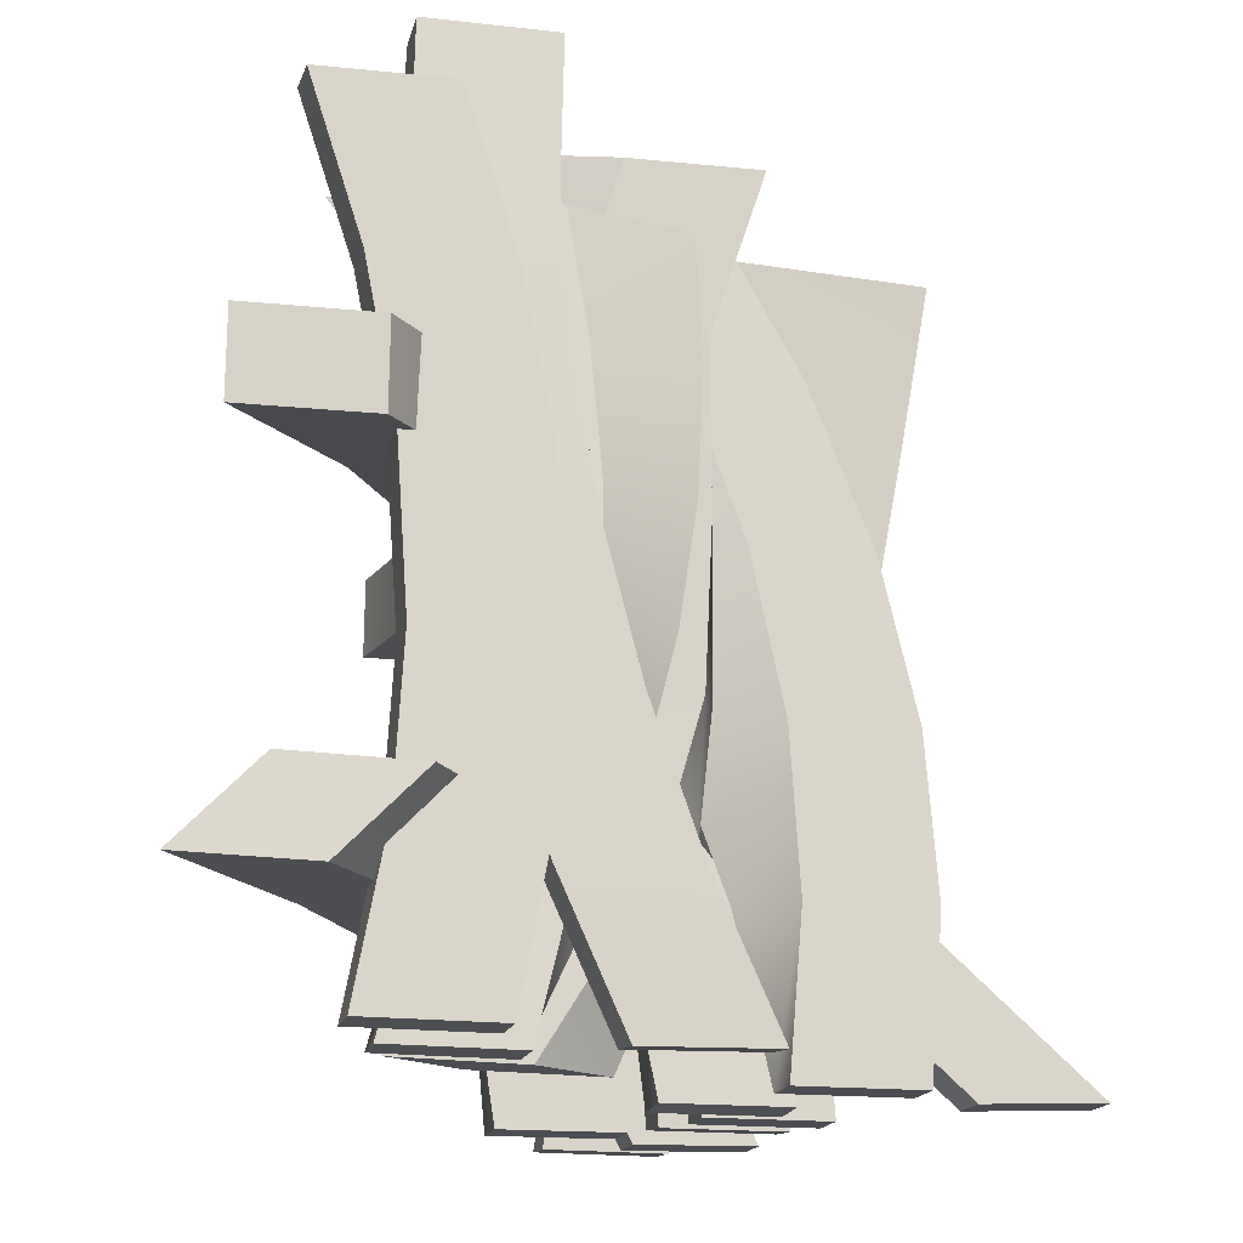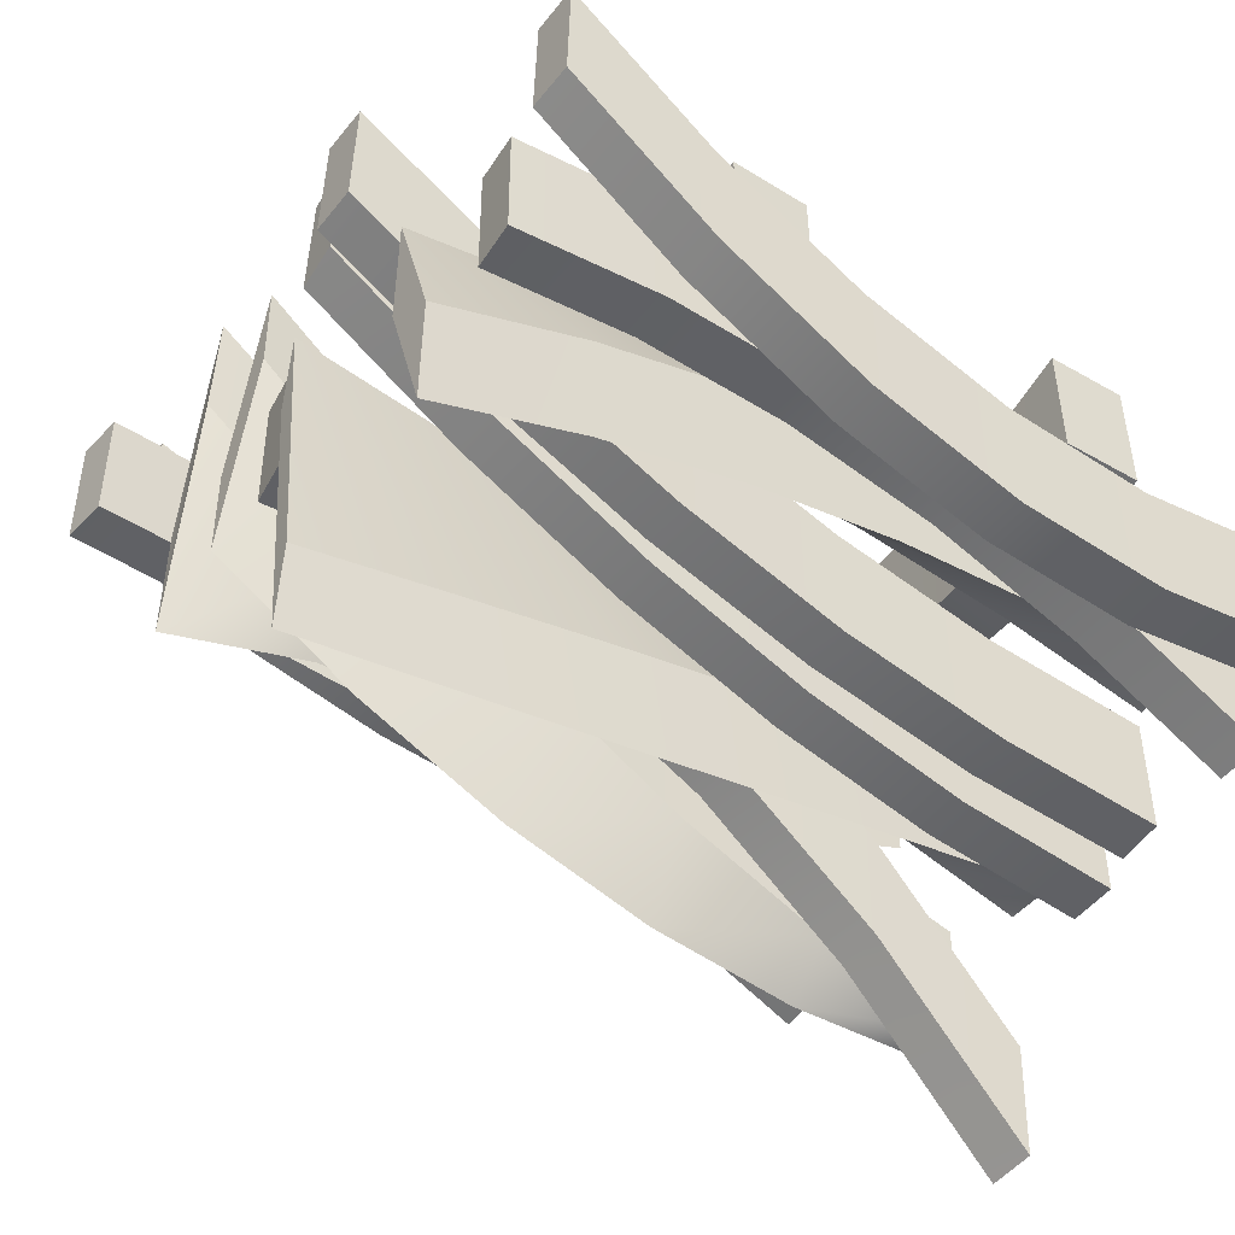
<metadata>
{"format":"obj","ext":"obj","renderer":"f3d","projection":"perspective","resolution":1024,"background":"white","views":[{"elev":-16.4,"azim":76.8,"up":"+Y"},{"elev":-47.9,"azim":-125.5,"up":"+Z"}]}
</metadata>
<code>
g Old_Fence:Old_Fence Mesh
v -0.4303 -0.3263 0.3678
v -0.4343 -0.5097 0.4004
v -0.4926 -0.5062 0.3993
v -0.4886 -0.3236 0.3676
v -0.4273 -0.1427 0.3783
v -0.4856 -0.1408 0.3786
v -0.4254 0.04066 0.432
v -0.4837 0.04178 0.4324
v -0.4245 0.2236 0.5287
v -0.4828 0.2239 0.5289
v -0.4245 0.4058 0.6684
v -0.4829 0.4053 0.668
v -0.4303 -0.326 0.5174
v -0.4886 -0.3233 0.5172
v -0.4926 -0.505 0.5488
v -0.4343 -0.5085 0.5498
v -0.4273 -0.1434 0.5278
v -0.4856 -0.1415 0.5282
v -0.4254 0.03902 0.5812
v -0.4837 0.04014 0.5817
v -0.4245 0.221 0.6775
v -0.4828 0.2213 0.6777
v -0.4245 0.4023 0.8165
v -0.4829 0.4018 0.8161
v -0.3595 -0.3241 0.4045
v -0.3601 -0.5072 0.3116
v -0.4184 -0.5072 0.3116
v -0.4178 -0.3231 0.4049
v -0.3576 -0.1406 0.4683
v -0.4159 -0.1387 0.4688
v -0.3546 0.04306 0.5029
v -0.4129 0.04595 0.5033
v -0.3503 0.2267 0.5085
v -0.4086 0.2306 0.5083
v -0.3448 0.4103 0.485
v -0.4031 0.4151 0.4839
v -0.3595 -0.3258 0.5537
v -0.4178 -0.3248 0.5541
v -0.4184 -0.5096 0.4605
v -0.3601 -0.5096 0.4605
v -0.3576 -0.1417 0.6177
v -0.4159 -0.1397 0.6182
v -0.3546 0.04262 0.6525
v -0.4129 0.04552 0.6528
v -0.3503 0.2269 0.6581
v -0.4086 0.2308 0.6579
v -0.3448 0.4111 0.6345
v -0.4031 0.4159 0.6335
v -0.2696 -0.3146 0.5184
v -0.2693 -0.5082 0.4882
v -0.3276 -0.5082 0.4882
v -0.3278 -0.3151 0.4814
v -0.2707 -0.1209 0.5299
v -0.3285 -0.1219 0.4559
v -0.2719 0.07276 0.5217
v -0.3291 0.07125 0.4112
v -0.2731 0.2663 0.4936
v -0.3294 0.2643 0.347
v -0.2737 0.4597 0.4458
v -0.3289 0.4571 0.2638
v -0.2707 -0.3146 0.6677
v -0.3289 -0.3151 0.6306
v -0.3276 -0.5087 0.6378
v -0.2693 -0.5087 0.6377
v -0.2727 -0.1205 0.6782
v -0.3305 -0.1215 0.6042
v -0.275 0.0735 0.6684
v -0.3322 0.07198 0.5577
v -0.2772 0.2674 0.6379
v -0.3334 0.2654 0.4911
v -0.2788 0.4612 0.5871
v -0.3339 0.4587 0.4048
v -0.2019 -0.3055 0.3309
v -0.2065 -0.5102 0.3184
v -0.2648 -0.5057 0.3184
v -0.2602 -0.302 0.3313
v -0.1985 -0.1008 0.3689
v -0.2568 -0.09833 0.3695
v -0.1963 0.1038 0.4324
v -0.2546 0.1052 0.4329
v -0.1954 0.3081 0.5214
v -0.2537 0.3084 0.5215
v -0.1957 0.512 0.6358
v -0.254 0.5112 0.6353
v -0.2019 -0.3061 0.4805
v -0.2602 -0.3026 0.4809
v -0.2648 -0.5057 0.468
v -0.2065 -0.5102 0.468
v -0.1985 -0.102 0.5184
v -0.2568 -0.09957 0.519
v -0.1963 0.102 0.5817
v -0.2546 0.1033 0.5822
v -0.1954 0.3056 0.6704
v -0.2537 0.3059 0.6705
v -0.1957 0.5089 0.7845
v -0.254 0.5081 0.784
v -0.1262 -0.3101 0.3049
v -0.1268 -0.5083 0.2903
v -0.1851 -0.5083 0.2903
v -0.1846 -0.3093 0.3051
v -0.1247 -0.1121 0.3487
v -0.183 -0.1104 0.3492
v -0.1222 0.08553 0.4216
v -0.1805 0.08812 0.4228
v -0.1186 0.2828 0.5236
v -0.1769 0.2862 0.5256
v -0.1141 0.4794 0.6545
v -0.1723 0.4837 0.6577
v -0.1262 -0.3108 0.4545
v -0.1846 -0.31 0.4546
v -0.1851 -0.5083 0.44
v -0.1268 -0.5083 0.44
v -0.1247 -0.1135 0.4981
v -0.183 -0.1118 0.4986
v -0.1222 0.08346 0.5708
v -0.1805 0.08604 0.5719
v -0.1186 0.28 0.6724
v -0.1769 0.2834 0.6744
v -0.1141 0.476 0.8028
v -0.1723 0.4802 0.806
v -0.0393 -0.3153 0.4006
v -0.03658 -0.5069 0.3601
v -0.09487 -0.5095 0.3601
v -0.09699 -0.3167 0.3196
v -0.04121 -0.1236 0.4403
v -0.09709 -0.1239 0.28
v -0.04228 0.06807 0.4782
v -0.09516 0.06892 0.242
v -0.04248 0.2598 0.5137
v -0.09126 0.2616 0.2065
v -0.04177 0.4517 0.546
v -0.08542 0.4541 0.1743
v -0.04154 -0.3154 0.5487
v -0.09924 -0.3167 0.4677
v -0.09487 -0.5095 0.5097
v -0.03658 -0.5069 0.5097
v -0.04565 -0.1237 0.5837
v -0.1015 -0.1239 0.4234
v -0.04882 0.06817 0.6139
v -0.1017 0.06902 0.3777
v -0.05099 0.2601 0.6389
v -0.09977 0.2619 0.3317
v -0.05207 0.4522 0.6581
v -0.09572 0.4547 0.2863
v 0.03648 -0.3207 0.2439
v 0.03537 -0.5025 0.03867
v -0.02294 -0.5025 0.03867
v -0.02182 -0.319 0.2456
v 0.03983 -0.1376 0.3957
v -0.01844 -0.1341 0.3981
v 0.0454 0.0463 0.4936
v -0.01282 0.05164 0.4957
v 0.05319 0.2306 0.5377
v -0.004951 0.2377 0.5383
v 0.0632 0.4148 0.5279
v 0.00516 0.4237 0.5261
v 0.03648 -0.3247 0.3916
v -0.02182 -0.3229 0.3933
v -0.02294 -0.5076 0.185
v 0.03537 -0.5076 0.185
v 0.03983 -0.1404 0.5443
v -0.01844 -0.1369 0.5467
v 0.0454 0.04472 0.6429
v -0.01282 0.05009 0.645
v 0.05319 0.2302 0.6873
v -0.004951 0.2374 0.6879
v 0.0632 0.4156 0.6775
v 0.00516 0.4246 0.6756
v 0.1241 -0.3199 0.2504
v 0.1243 -0.5083 0.265
v 0.06597 -0.5083 0.265
v 0.06613 -0.3201 0.309
v 0.1236 -0.1314 0.2655
v 0.06661 -0.1324 0.382
v 0.1229 0.05707 0.3107
v 0.0674 0.05479 0.4836
v 0.1218 0.2454 0.3863
v 0.06849 0.2414 0.6133
v 0.1204 0.4334 0.4926
v 0.06988 0.4273 0.7707
v 0.1258 -0.3205 0.3991
v 0.06776 -0.3208 0.4578
v 0.06597 -0.5083 0.4146
v 0.1243 -0.5083 0.4146
v 0.1269 -0.1327 0.4117
v 0.06984 -0.1337 0.5281
v 0.1277 0.0552 0.4526
v 0.07221 0.05291 0.6254
v 0.1281 0.243 0.5223
v 0.07482 0.239 0.7492
v 0.1282 0.4306 0.6211
v 0.07766 0.4244 0.8992
v 0.1937 -0.3184 0.5715
v 0.1927 -0.5068 0.6888
v 0.1344 -0.5076 0.5974
v 0.1354 -0.3169 0.515
v 0.197 -0.1293 0.5177
v 0.1388 -0.1257 0.4951
v 0.2026 0.06 0.5105
v 0.1443 0.06532 0.5293
v 0.2103 0.249 0.5142
v 0.1521 0.2556 0.6192
v 0.2202 0.4376 0.4532
v 0.1621 0.4444 0.7725
v 0.1937 -0.3164 0.7207
v 0.1354 -0.3156 0.6645
v 0.1343 -0.5049 0.7462
v 0.1927 -0.5034 0.837
v 0.197 -0.1285 0.6672
v 0.1388 -0.1258 0.6447
v 0.2025 0.05966 0.6602
v 0.1443 0.06388 0.6787
v 0.2102 0.248 0.6645
v 0.152 0.2528 0.7679
v 0.2199 0.4364 0.6068
v 0.1619 0.4401 0.92
v 0.2838 -0.3645 0.6746
v 0.2855 -0.5076 0.7096
v 0.2272 -0.5076 0.7094
v 0.2281 -0.3645 0.6425
v 0.2824 -0.2213 0.6518
v 0.2295 -0.2213 0.5908
v 0.2811 -0.0781 0.6412
v 0.2313 -0.0781 0.5543
v 0.2798 0.06518 0.6426
v 0.233 0.06518 0.5331
v 0.2781 0.2085 0.6558
v 0.2345 0.2085 0.5268
v 0.2758 0.3517 0.6799
v 0.2355 0.3517 0.5347
v 0.2828 -0.3634 0.8239
v 0.2272 -0.3634 0.7916
v 0.2272 -0.5062 0.8586
v 0.2855 -0.5062 0.8591
v 0.2805 -0.2206 0.8003
v 0.2277 -0.2206 0.7391
v 0.2784 -0.07769 0.7884
v 0.2285 -0.07769 0.7015
v 0.2761 0.06526 0.788
v 0.2293 0.06526 0.6785
v 0.2735 0.2082 0.7987
v 0.2299 0.2082 0.6698
v 0.2703 0.3511 0.8199
v 0.23 0.3511 0.6748
v 0.3656 -0.342 0.5603
v 0.3611 -0.5095 0.4833
v 0.3029 -0.5041 0.4833
v 0.3073 -0.3383 0.5603
v 0.3683 -0.1742 0.621
v 0.31 -0.1723 0.621
v 0.3694 -0.006231 0.6655
v 0.3111 -0.006011 0.6655
v 0.3688 0.1619 0.6936
v 0.3104 0.1604 0.6936
v 0.3664 0.3301 0.7055
v 0.3081 0.3268 0.7055
v 0.3624 0.4981 0.701
v 0.3041 0.4931 0.701
v 0.3655 -0.344 0.7095
v 0.3073 -0.3403 0.7095
v 0.3028 -0.5065 0.6323
v 0.361 -0.512 0.6323
v 0.3683 -0.1758 0.7704
v 0.31 -0.1738 0.7704
v 0.3694 -0.007276 0.815
v 0.3111 -0.007046 0.815
v 0.3688 0.1613 0.8432
v 0.3105 0.1598 0.8432
v 0.3664 0.33 0.8551
v 0.3081 0.3267 0.8551
v 0.3624 0.4985 0.8506
v 0.3041 0.4935 0.8506
v 0.4393 -0.3278 0.7223
v 0.4389 -0.5082 0.7566
v 0.3806 -0.5082 0.7566
v 0.381 -0.3272 0.7222
v 0.4405 -0.1475 0.7114
v 0.3822 -0.1462 0.7114
v 0.4425 0.0329 0.7239
v 0.3842 0.03479 0.7241
v 0.4454 0.2132 0.7597
v 0.3871 0.2157 0.7604
v 0.449 0.3932 0.8189
v 0.3908 0.3964 0.8201
v 0.4393 -0.3274 0.8719
v 0.381 -0.3267 0.8718
v 0.3806 -0.5072 0.9061
v 0.4389 -0.5072 0.9061
v 0.4405 -0.1475 0.861
v 0.3822 -0.1462 0.861
v 0.4425 0.03238 0.8734
v 0.3842 0.03427 0.8737
v 0.4454 0.2121 0.9092
v 0.3871 0.2146 0.9098
v 0.449 0.3917 0.9682
v 0.3908 0.3948 0.9694
v -0.2518 0.06428 0.5889
v -0.4372 0.06599 0.6215
v -0.437 0.1621 0.6205
v -0.2504 0.1604 0.5888
v -0.06637 0.06023 0.5994
v -0.06384 0.1563 0.5998
v 0.1187 0.05385 0.6531
v 0.1223 0.1499 0.6536
v 0.3031 0.04515 0.7499
v 0.3079 0.1411 0.7501
v 0.4866 0.0342 0.8896
v 0.4926 0.1301 0.8891
v -0.2515 0.06429 0.7385
v -0.2501 0.1604 0.7384
v -0.4358 0.1622 0.7699
v -0.436 0.06603 0.771
v -0.06707 0.06024 0.749
v -0.06456 0.1563 0.7493
v 0.117 0.05389 0.8024
v 0.1207 0.1499 0.8028
v 0.3005 0.04528 0.8986
v 0.3053 0.1413 0.8989
v 0.4831 0.03445 1.038
v 0.489 0.1304 1.037
v -0.2546 -0.3793 0.5963
v -0.4384 -0.3728 0.6215
v -0.4348 -0.2767 0.6204
v -0.2518 -0.2833 0.5775
v -0.07068 -0.384 0.6161
v -0.06875 -0.2881 0.5792
v 0.1131 -0.3861 0.6797
v 0.1142 -0.2904 0.6244
v 0.2963 -0.3849 0.7854
v 0.2967 -0.2896 0.7115
v 0.4789 -0.3796 0.9314
v 0.4784 -0.2848 0.8385
v -0.2543 -0.3785 0.7458
v -0.2516 -0.2824 0.727
v -0.4337 -0.2767 0.7697
v -0.4372 -0.3728 0.771
v -0.07137 -0.3823 0.7653
v -0.06946 -0.2864 0.7285
v 0.1114 -0.3836 0.8281
v 0.1125 -0.2879 0.773
v 0.2938 -0.3815 0.9328
v 0.2941 -0.2862 0.8591
v 0.4754 -0.3755 1.077
v 0.4749 -0.2807 0.9848
f 1 2 3
f 3 4 1
f 5 1 4
f 4 6 5
f 7 5 6
f 6 8 7
f 9 7 8
f 8 10 9
f 11 9 10
f 10 12 11
f 13 14 15
f 15 16 13
f 17 18 14
f 14 13 17
f 19 20 18
f 18 17 19
f 21 22 20
f 20 19 21
f 23 24 22
f 22 21 23
f 16 15 3
f 3 2 16
f 13 16 2
f 2 1 13
f 17 13 1
f 1 5 17
f 19 17 5
f 5 7 19
f 21 19 7
f 7 9 21
f 23 21 9
f 9 11 23
f 24 23 11
f 11 12 24
f 22 24 12
f 12 10 22
f 20 22 10
f 10 8 20
f 18 20 8
f 8 6 18
f 14 18 6
f 6 4 14
f 15 14 4
f 4 3 15
f 25 26 27
f 27 28 25
f 29 25 28
f 28 30 29
f 31 29 30
f 30 32 31
f 33 31 32
f 32 34 33
f 35 33 34
f 34 36 35
f 37 38 39
f 39 40 37
f 41 42 38
f 38 37 41
f 43 44 42
f 42 41 43
f 45 46 44
f 44 43 45
f 47 48 46
f 46 45 47
f 40 39 27
f 27 26 40
f 37 40 26
f 26 25 37
f 41 37 25
f 25 29 41
f 43 41 29
f 29 31 43
f 45 43 31
f 31 33 45
f 47 45 33
f 33 35 47
f 48 47 35
f 35 36 48
f 46 48 36
f 36 34 46
f 44 46 34
f 34 32 44
f 42 44 32
f 32 30 42
f 38 42 30
f 30 28 38
f 39 38 28
f 28 27 39
f 49 50 51
f 51 52 49
f 53 49 52
f 52 54 53
f 55 53 54
f 54 56 55
f 57 55 56
f 56 58 57
f 59 57 58
f 58 60 59
f 61 62 63
f 63 64 61
f 65 66 62
f 62 61 65
f 67 68 66
f 66 65 67
f 69 70 68
f 68 67 69
f 71 72 70
f 70 69 71
f 64 63 51
f 51 50 64
f 61 64 50
f 50 49 61
f 65 61 49
f 49 53 65
f 67 65 53
f 53 55 67
f 69 67 55
f 55 57 69
f 71 69 57
f 57 59 71
f 72 71 59
f 59 60 72
f 70 72 60
f 60 58 70
f 68 70 58
f 58 56 68
f 66 68 56
f 56 54 66
f 62 66 54
f 54 52 62
f 63 62 52
f 52 51 63
f 73 74 75
f 75 76 73
f 77 73 76
f 76 78 77
f 79 77 78
f 78 80 79
f 81 79 80
f 80 82 81
f 83 81 82
f 82 84 83
f 85 86 87
f 87 88 85
f 89 90 86
f 86 85 89
f 91 92 90
f 90 89 91
f 93 94 92
f 92 91 93
f 95 96 94
f 94 93 95
f 88 87 75
f 75 74 88
f 85 88 74
f 74 73 85
f 89 85 73
f 73 77 89
f 91 89 77
f 77 79 91
f 93 91 79
f 79 81 93
f 95 93 81
f 81 83 95
f 96 95 83
f 83 84 96
f 94 96 84
f 84 82 94
f 92 94 82
f 82 80 92
f 90 92 80
f 80 78 90
f 86 90 78
f 78 76 86
f 87 86 76
f 76 75 87
f 97 98 99
f 99 100 97
f 101 97 100
f 100 102 101
f 103 101 102
f 102 104 103
f 105 103 104
f 104 106 105
f 107 105 106
f 106 108 107
f 109 110 111
f 111 112 109
f 113 114 110
f 110 109 113
f 115 116 114
f 114 113 115
f 117 118 116
f 116 115 117
f 119 120 118
f 118 117 119
f 112 111 99
f 99 98 112
f 109 112 98
f 98 97 109
f 113 109 97
f 97 101 113
f 115 113 101
f 101 103 115
f 117 115 103
f 103 105 117
f 119 117 105
f 105 107 119
f 120 119 107
f 107 108 120
f 118 120 108
f 108 106 118
f 116 118 106
f 106 104 116
f 114 116 104
f 104 102 114
f 110 114 102
f 102 100 110
f 111 110 100
f 100 99 111
f 121 122 123
f 123 124 121
f 125 121 124
f 124 126 125
f 127 125 126
f 126 128 127
f 129 127 128
f 128 130 129
f 131 129 130
f 130 132 131
f 133 134 135
f 135 136 133
f 137 138 134
f 134 133 137
f 139 140 138
f 138 137 139
f 141 142 140
f 140 139 141
f 143 144 142
f 142 141 143
f 136 135 123
f 123 122 136
f 133 136 122
f 122 121 133
f 137 133 121
f 121 125 137
f 139 137 125
f 125 127 139
f 141 139 127
f 127 129 141
f 143 141 129
f 129 131 143
f 144 143 131
f 131 132 144
f 142 144 132
f 132 130 142
f 140 142 130
f 130 128 140
f 138 140 128
f 128 126 138
f 134 138 126
f 126 124 134
f 135 134 124
f 124 123 135
f 145 146 147
f 147 148 145
f 149 145 148
f 148 150 149
f 151 149 150
f 150 152 151
f 153 151 152
f 152 154 153
f 155 153 154
f 154 156 155
f 157 158 159
f 159 160 157
f 161 162 158
f 158 157 161
f 163 164 162
f 162 161 163
f 165 166 164
f 164 163 165
f 167 168 166
f 166 165 167
f 160 159 147
f 147 146 160
f 157 160 146
f 146 145 157
f 161 157 145
f 145 149 161
f 163 161 149
f 149 151 163
f 165 163 151
f 151 153 165
f 167 165 153
f 153 155 167
f 168 167 155
f 155 156 168
f 166 168 156
f 156 154 166
f 164 166 154
f 154 152 164
f 162 164 152
f 152 150 162
f 158 162 150
f 150 148 158
f 159 158 148
f 148 147 159
f 169 170 171
f 171 172 169
f 173 169 172
f 172 174 173
f 175 173 174
f 174 176 175
f 177 175 176
f 176 178 177
f 179 177 178
f 178 180 179
f 181 182 183
f 183 184 181
f 185 186 182
f 182 181 185
f 187 188 186
f 186 185 187
f 189 190 188
f 188 187 189
f 191 192 190
f 190 189 191
f 184 183 171
f 171 170 184
f 181 184 170
f 170 169 181
f 185 181 169
f 169 173 185
f 187 185 173
f 173 175 187
f 189 187 175
f 175 177 189
f 191 189 177
f 177 179 191
f 192 191 179
f 179 180 192
f 190 192 180
f 180 178 190
f 188 190 178
f 178 176 188
f 186 188 176
f 176 174 186
f 182 186 174
f 174 172 182
f 183 182 172
f 172 171 183
f 193 194 195
f 195 196 193
f 197 193 196
f 196 198 197
f 199 197 198
f 198 200 199
f 201 199 200
f 200 202 201
f 203 201 202
f 202 204 203
f 205 206 207
f 207 208 205
f 209 210 206
f 206 205 209
f 211 212 210
f 210 209 211
f 213 214 212
f 212 211 213
f 215 216 214
f 214 213 215
f 208 207 195
f 195 194 208
f 205 208 194
f 194 193 205
f 209 205 193
f 193 197 209
f 211 209 197
f 197 199 211
f 213 211 199
f 199 201 213
f 215 213 201
f 201 203 215
f 216 215 203
f 203 204 216
f 214 216 204
f 204 202 214
f 212 214 202
f 202 200 212
f 210 212 200
f 200 198 210
f 206 210 198
f 198 196 206
f 207 206 196
f 196 195 207
f 217 218 219
f 219 220 217
f 221 217 220
f 220 222 221
f 223 221 222
f 222 224 223
f 225 223 224
f 224 226 225
f 227 225 226
f 226 228 227
f 229 227 228
f 228 230 229
f 231 232 233
f 233 234 231
f 235 236 232
f 232 231 235
f 237 238 236
f 236 235 237
f 239 240 238
f 238 237 239
f 241 242 240
f 240 239 241
f 243 244 242
f 242 241 243
f 234 233 219
f 219 218 234
f 231 234 218
f 218 217 231
f 235 231 217
f 217 221 235
f 237 235 221
f 221 223 237
f 239 237 223
f 223 225 239
f 241 239 225
f 225 227 241
f 243 241 227
f 227 229 243
f 244 243 229
f 229 230 244
f 242 244 230
f 230 228 242
f 240 242 228
f 228 226 240
f 238 240 226
f 226 224 238
f 236 238 224
f 224 222 236
f 232 236 222
f 222 220 232
f 233 232 220
f 220 219 233
f 245 246 247
f 247 248 245
f 249 245 248
f 248 250 249
f 251 249 250
f 250 252 251
f 253 251 252
f 252 254 253
f 255 253 254
f 254 256 255
f 257 255 256
f 256 258 257
f 259 260 261
f 261 262 259
f 263 264 260
f 260 259 263
f 265 266 264
f 264 263 265
f 267 268 266
f 266 265 267
f 269 270 268
f 268 267 269
f 271 272 270
f 270 269 271
f 262 261 247
f 247 246 262
f 259 262 246
f 246 245 259
f 263 259 245
f 245 249 263
f 265 263 249
f 249 251 265
f 267 265 251
f 251 253 267
f 269 267 253
f 253 255 269
f 271 269 255
f 255 257 271
f 272 271 257
f 257 258 272
f 270 272 258
f 258 256 270
f 268 270 256
f 256 254 268
f 266 268 254
f 254 252 266
f 264 266 252
f 252 250 264
f 260 264 250
f 250 248 260
f 261 260 248
f 248 247 261
f 273 274 275
f 275 276 273
f 277 273 276
f 276 278 277
f 279 277 278
f 278 280 279
f 281 279 280
f 280 282 281
f 283 281 282
f 282 284 283
f 285 286 287
f 287 288 285
f 289 290 286
f 286 285 289
f 291 292 290
f 290 289 291
f 293 294 292
f 292 291 293
f 295 296 294
f 294 293 295
f 288 287 275
f 275 274 288
f 285 288 274
f 274 273 285
f 289 285 273
f 273 277 289
f 291 289 277
f 277 279 291
f 293 291 279
f 279 281 293
f 295 293 281
f 281 283 295
f 296 295 283
f 283 284 296
f 294 296 284
f 284 282 294
f 292 294 282
f 282 280 292
f 290 292 280
f 280 278 290
f 286 290 278
f 278 276 286
f 287 286 276
f 276 275 287
f 297 298 299
f 299 300 297
f 301 297 300
f 300 302 301
f 303 301 302
f 302 304 303
f 305 303 304
f 304 306 305
f 307 305 306
f 306 308 307
f 309 310 311
f 311 312 309
f 313 314 310
f 310 309 313
f 315 316 314
f 314 313 315
f 317 318 316
f 316 315 317
f 319 320 318
f 318 317 319
f 312 311 299
f 299 298 312
f 309 312 298
f 298 297 309
f 313 309 297
f 297 301 313
f 315 313 301
f 301 303 315
f 317 315 303
f 303 305 317
f 319 317 305
f 305 307 319
f 320 319 307
f 307 308 320
f 318 320 308
f 308 306 318
f 316 318 306
f 306 304 316
f 314 316 304
f 304 302 314
f 310 314 302
f 302 300 310
f 311 310 300
f 300 299 311
f 321 322 323
f 323 324 321
f 325 321 324
f 324 326 325
f 327 325 326
f 326 328 327
f 329 327 328
f 328 330 329
f 331 329 330
f 330 332 331
f 333 334 335
f 335 336 333
f 337 338 334
f 334 333 337
f 339 340 338
f 338 337 339
f 341 342 340
f 340 339 341
f 343 344 342
f 342 341 343
f 336 335 323
f 323 322 336
f 333 336 322
f 322 321 333
f 337 333 321
f 321 325 337
f 339 337 325
f 325 327 339
f 341 339 327
f 327 329 341
f 343 341 329
f 329 331 343
f 344 343 331
f 331 332 344
f 342 344 332
f 332 330 342
f 340 342 330
f 330 328 340
f 338 340 328
f 328 326 338
f 334 338 326
f 326 324 334
f 335 334 324
f 324 323 335

</code>
